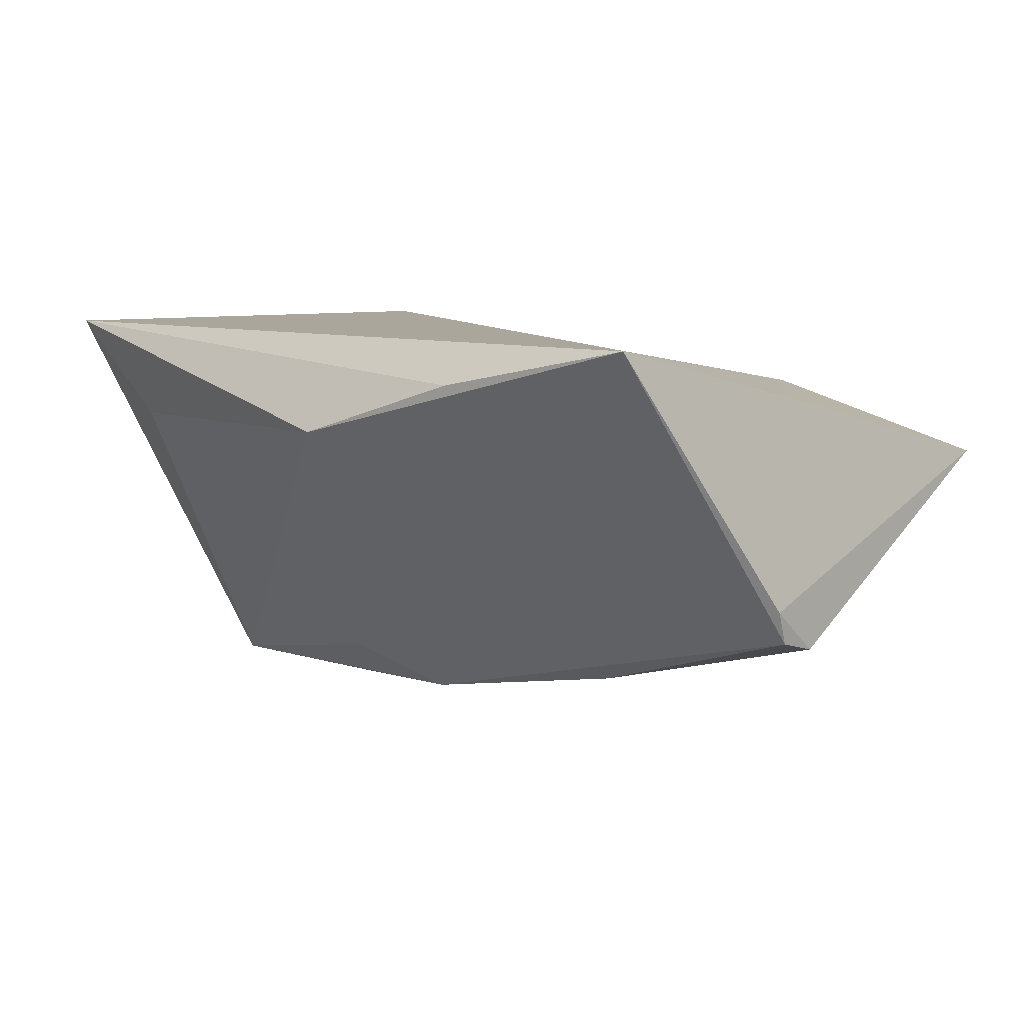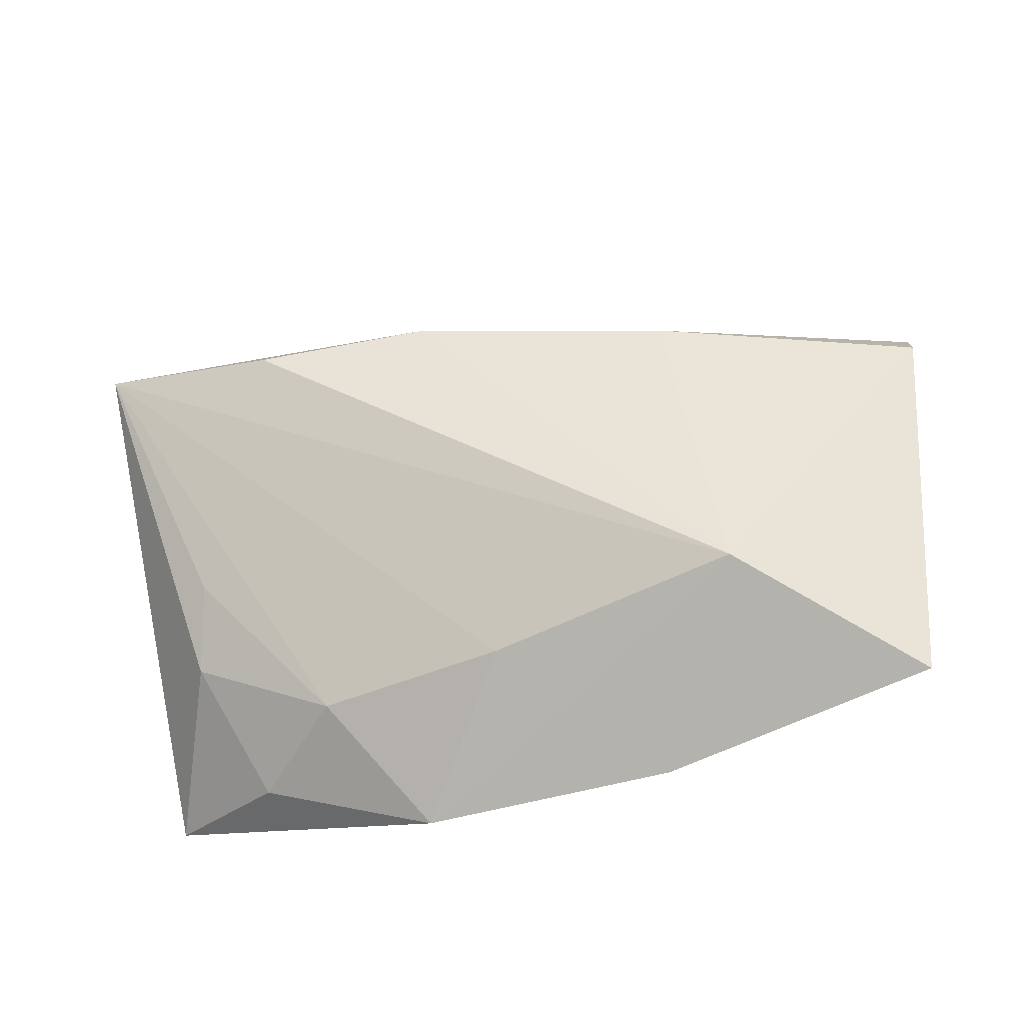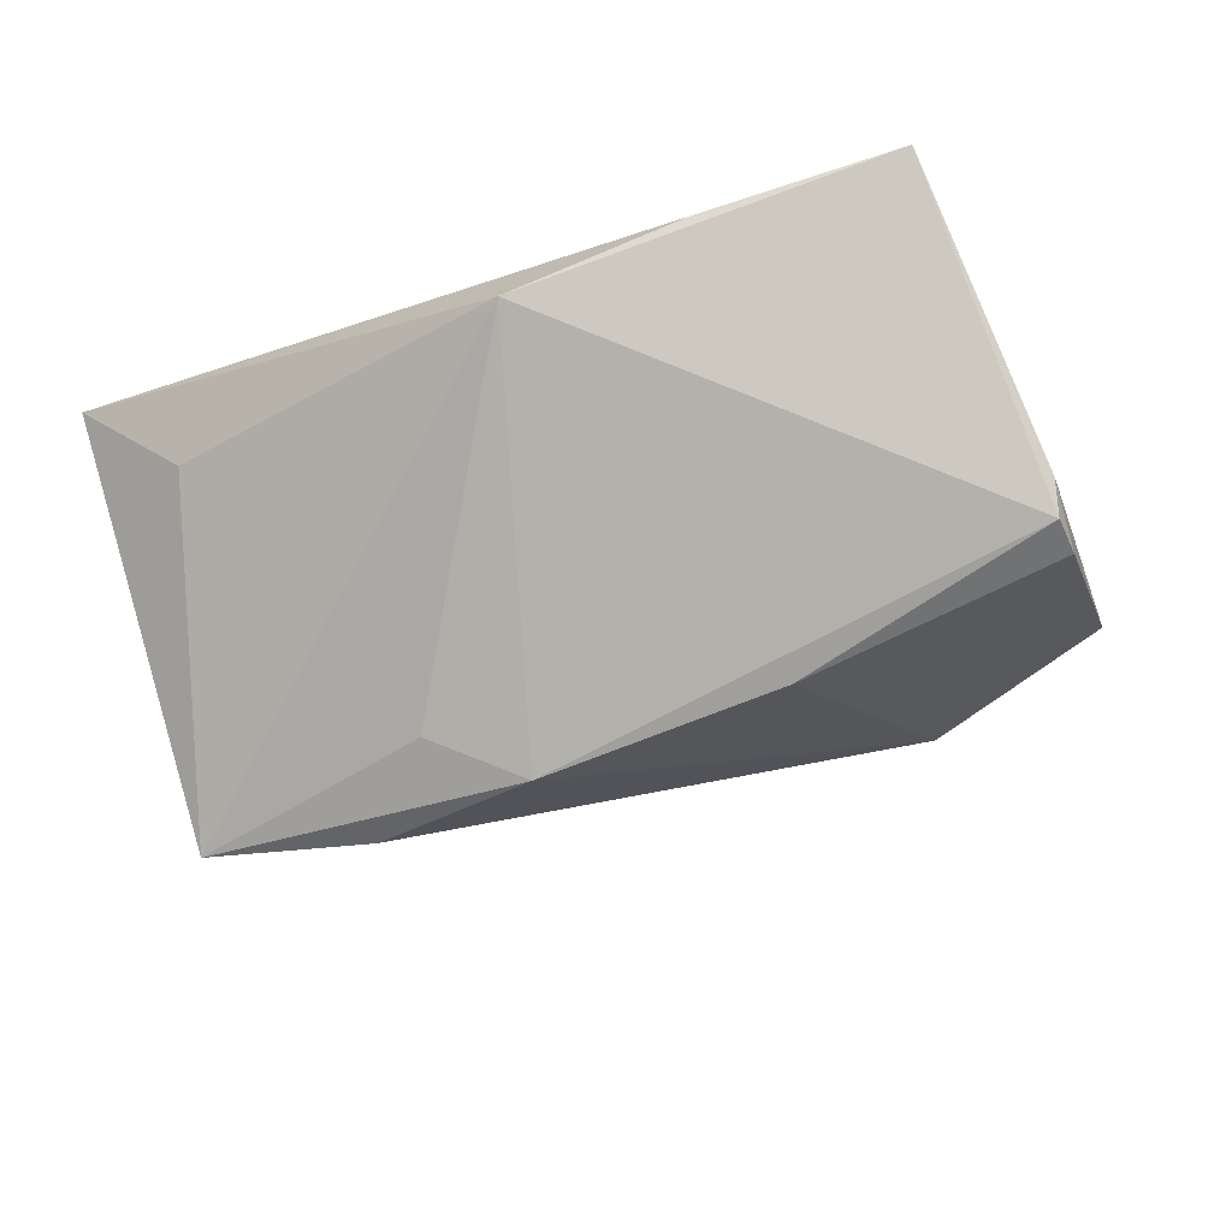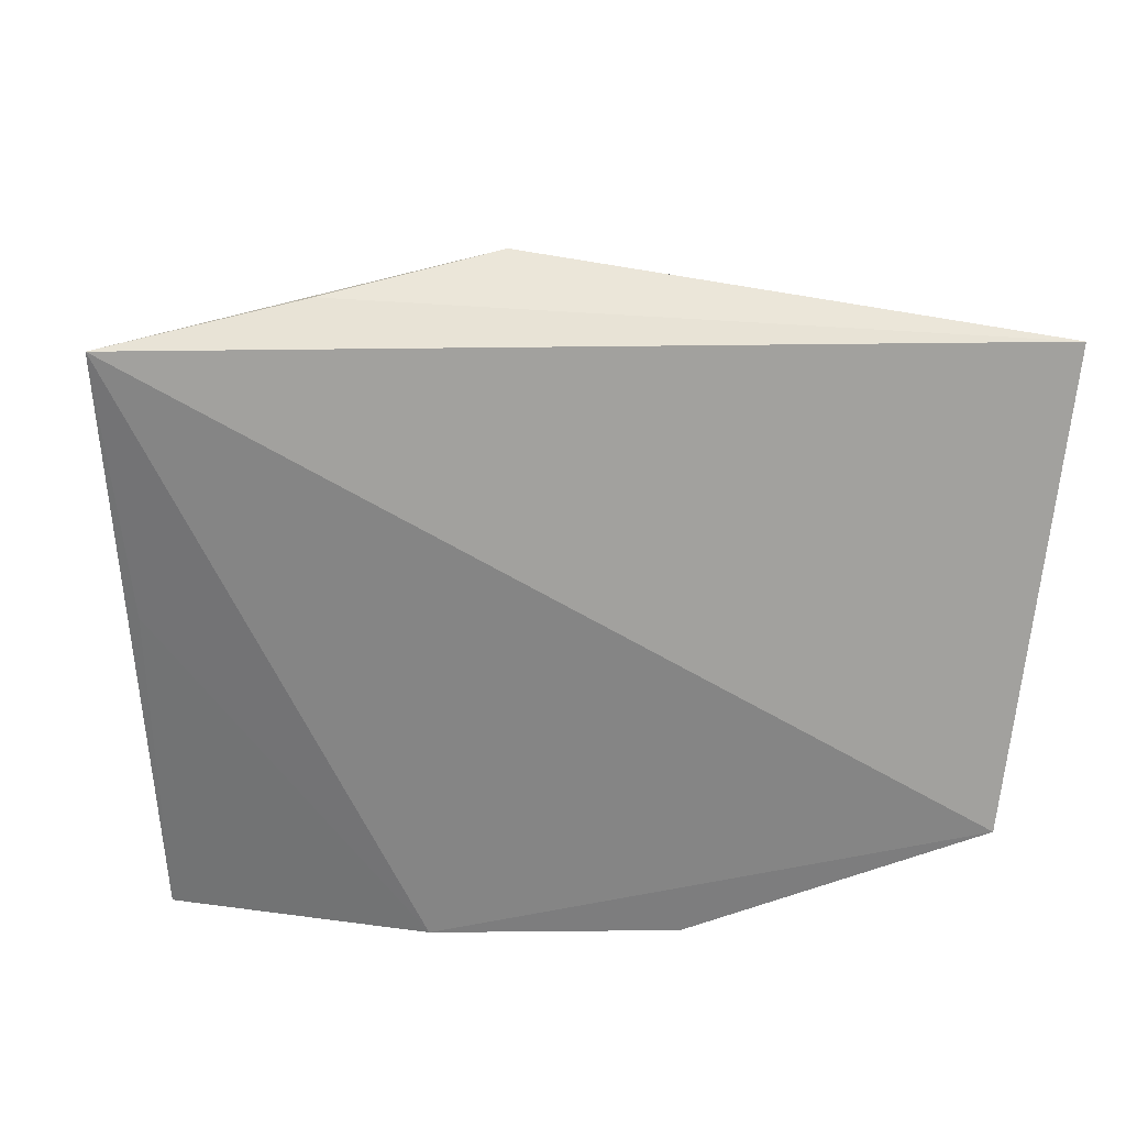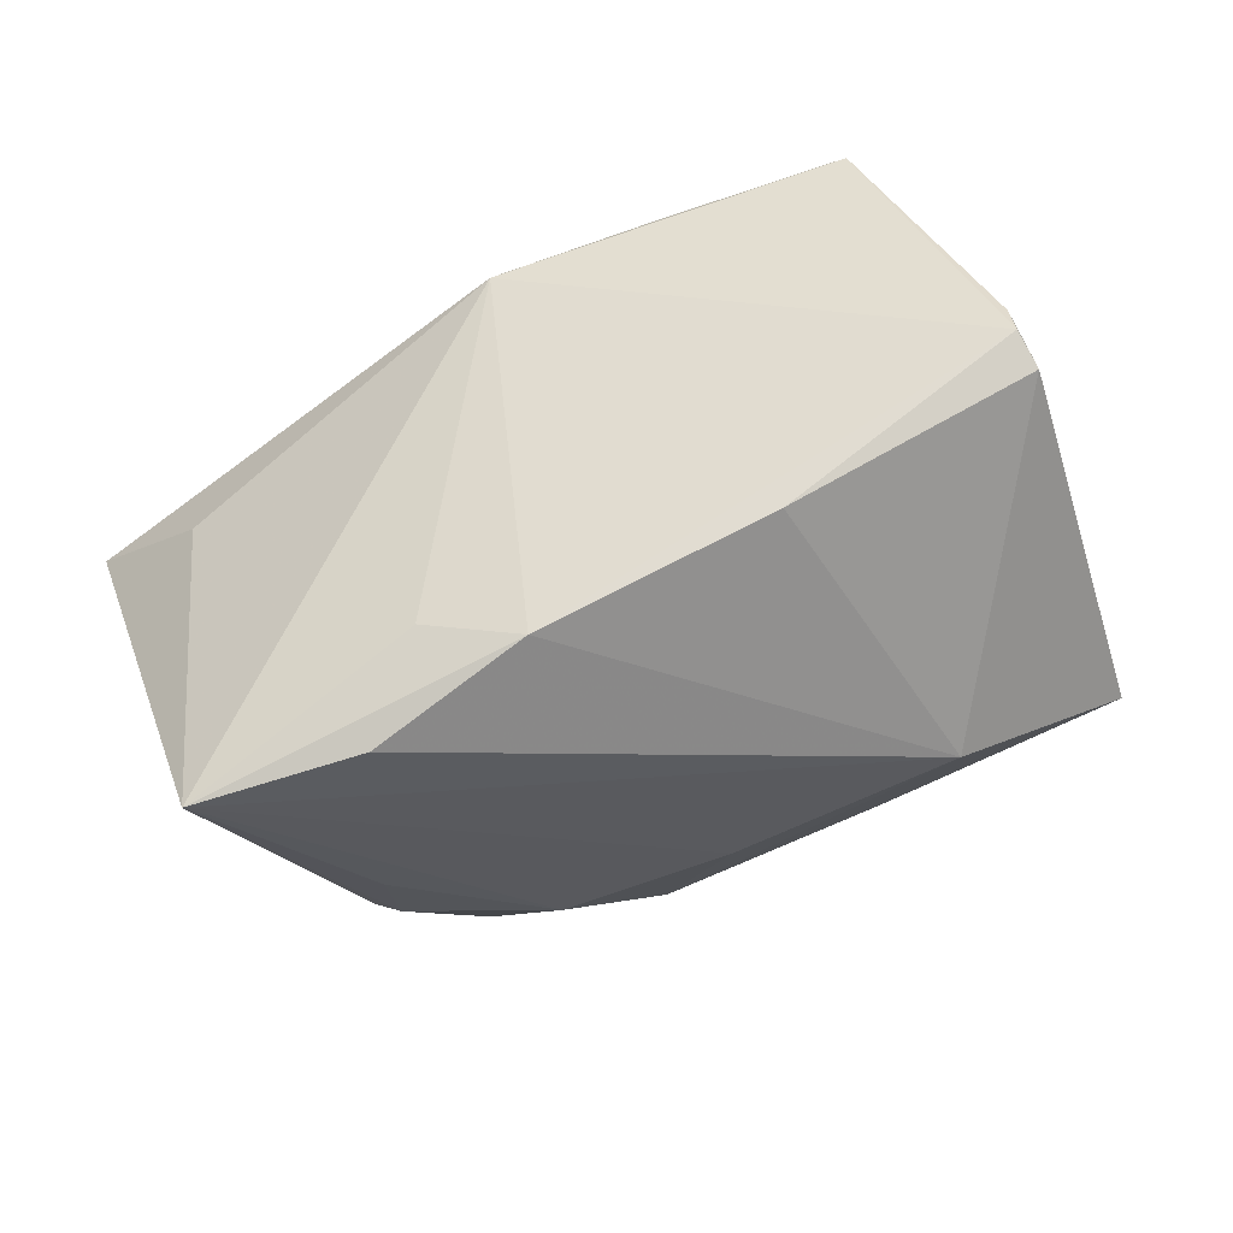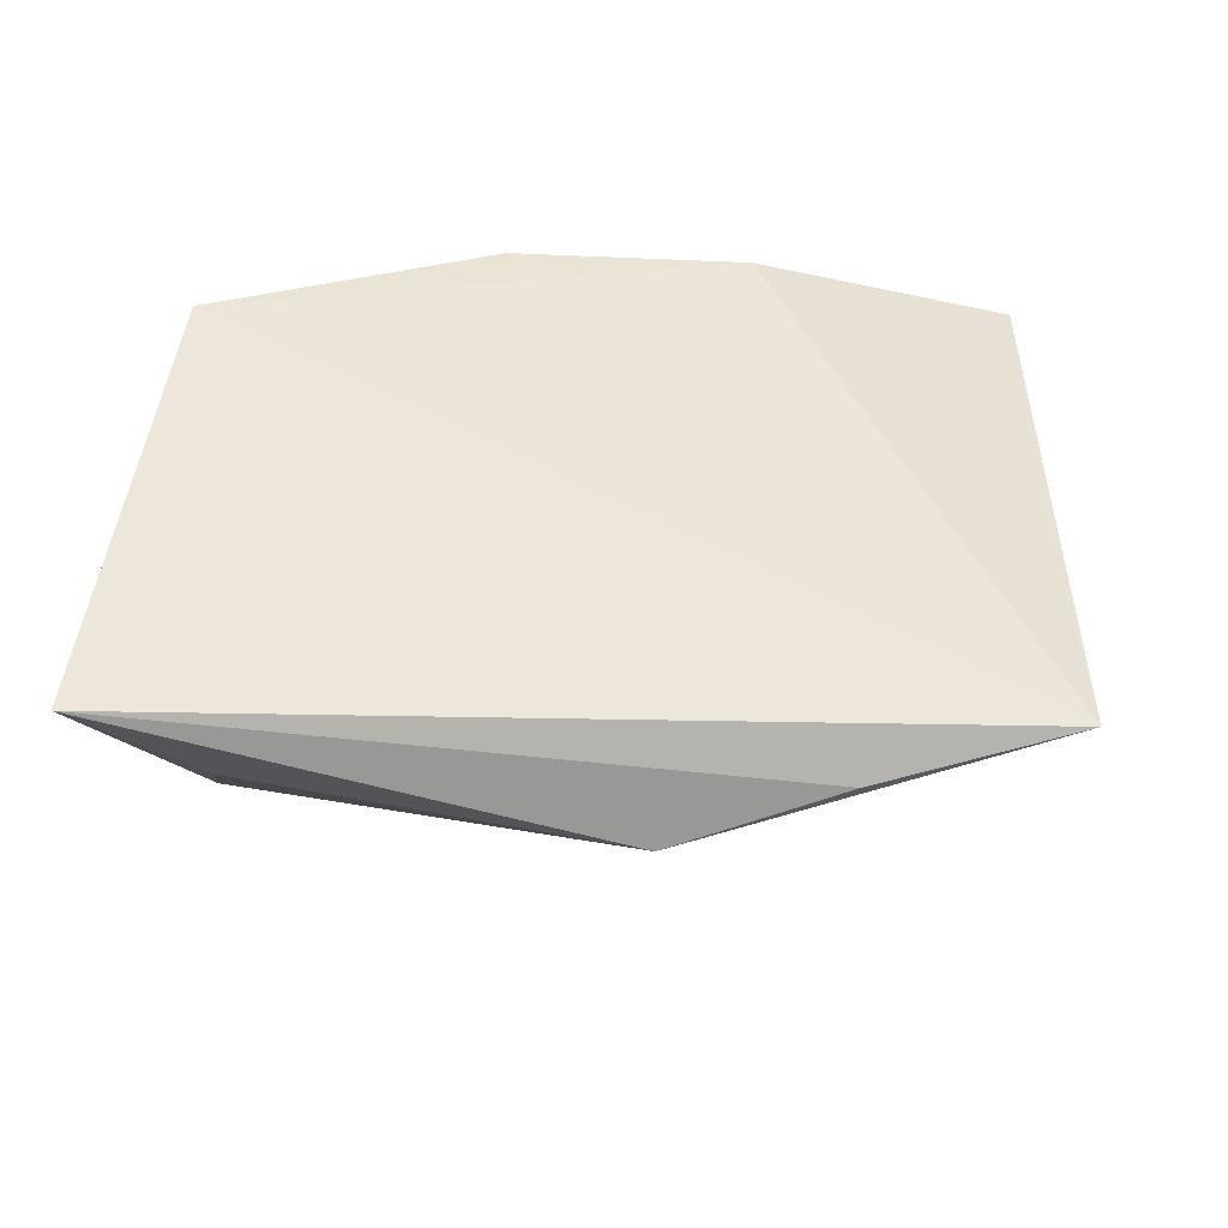
<metadata>
{"format":"obj","ext":"obj","renderer":"f3d","projection":"perspective","resolution":1024,"background":"white","views":[{"elev":8.0,"azim":-134.1,"up":"+Z"},{"elev":-62.7,"azim":-168.0,"up":"+Y"},{"elev":-34.8,"azim":-154.2,"up":"+Z"},{"elev":17.7,"azim":1.6,"up":"+Y"},{"elev":-78.0,"azim":-150.6,"up":"+Z"},{"elev":53.7,"azim":-178.0,"up":"+Z"}]}
</metadata>
<code>
v -0.04756 -0.002152 0.01222
v -0.04753 -0.04086 0.002891
v 0.001081 -0.03276 -0.004744
v -0.05547 0.008574 -0.01153
v 0.04626 0.007853 -0.03064
v 0.0158 0.01207 -0.02528
v 0.005241 0.006103 -0.03031
v 0.02274 -0.03037 -3.069e-05
v 0.05312 0.03119 0.01918
v -0.02675 0.0344 0.01446
v -0.05499 0.002139 -0.01682
v 0.039 -0.0205 -0.002256
v -0.02766 -0.0333 -0.01208
v 0.03867 0.03025 0.006857
v 0.03698 -0.01467 -0.01061
v -0.05003 0.02949 0.01918
v 0.03288 -0.02992 0.01085
v -0.006662 0.03849 0.007944
v 0.04663 -0.02355 0.01918
v 0.0257 0.003561 -0.03162
v -0.01621 -0.04086 0.01063
v -0.02412 0.003865 -0.02502
v 0.01279 -0.03885 0.01326
v -0.05502 0.006877 -0.01552
f 19 5 9
f 9 16 19
f 5 13 20
f 11 13 2
f 16 18 24
f 9 5 14
f 14 18 9
f 5 18 14
f 10 16 9
f 9 18 10
f 10 18 16
f 5 20 7
f 7 24 18
f 7 20 13
f 3 13 5
f 5 8 3
f 23 13 3
f 3 8 23
f 5 19 12
f 16 2 1
f 21 13 23
f 21 2 13
f 21 1 2
f 16 1 21
f 23 19 21
f 21 19 16
f 4 24 11
f 16 24 4
f 11 2 4
f 4 2 16
f 6 18 5
f 5 7 6
f 6 7 18
f 11 24 22
f 24 7 22
f 22 13 11
f 22 7 13
f 15 8 5
f 5 12 15
f 15 12 8
f 17 12 19
f 8 12 17
f 17 19 23
f 23 8 17

</code>
